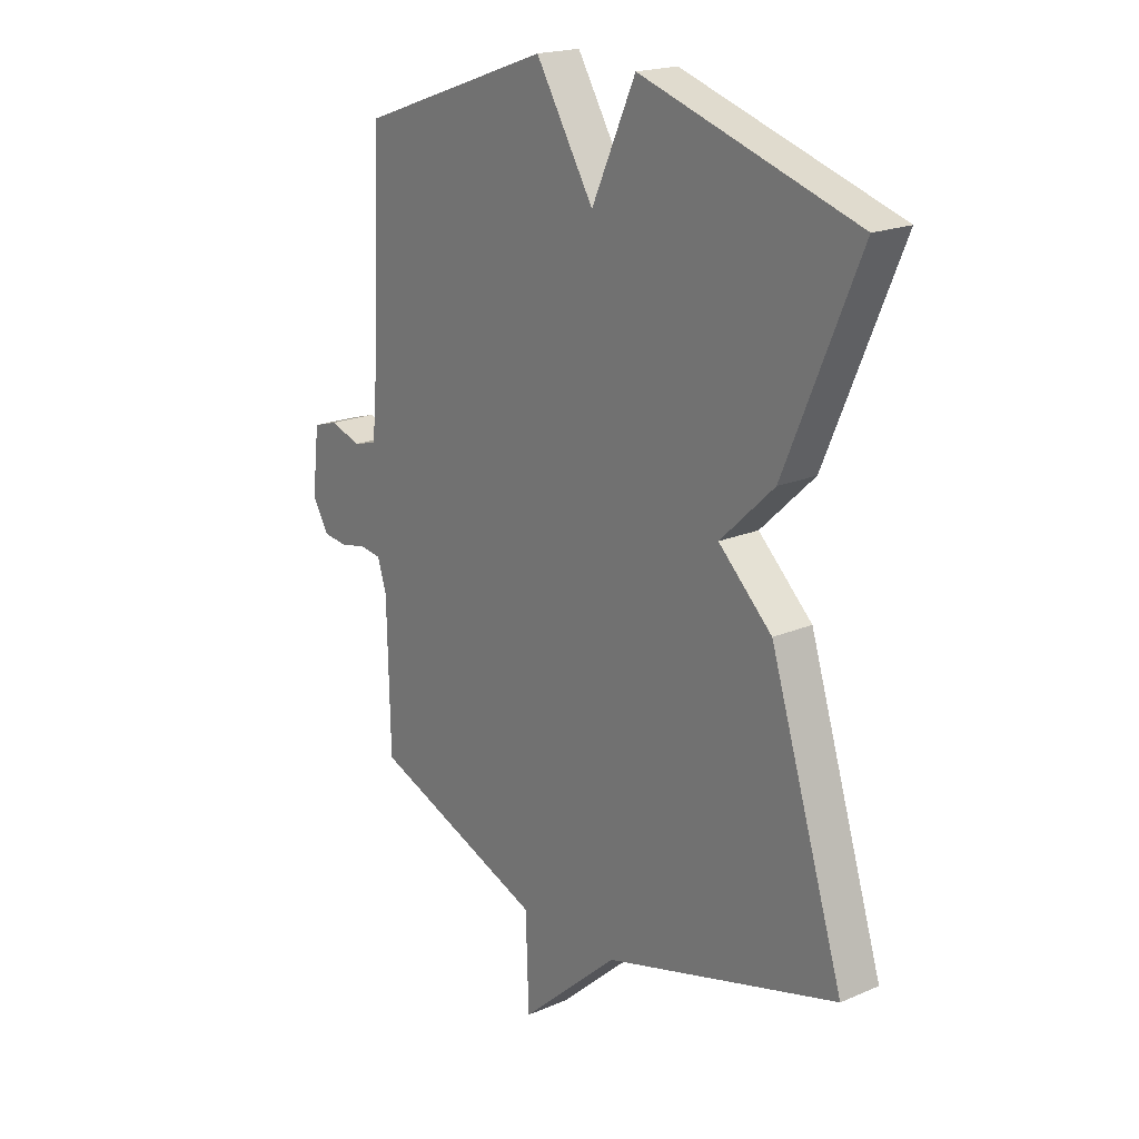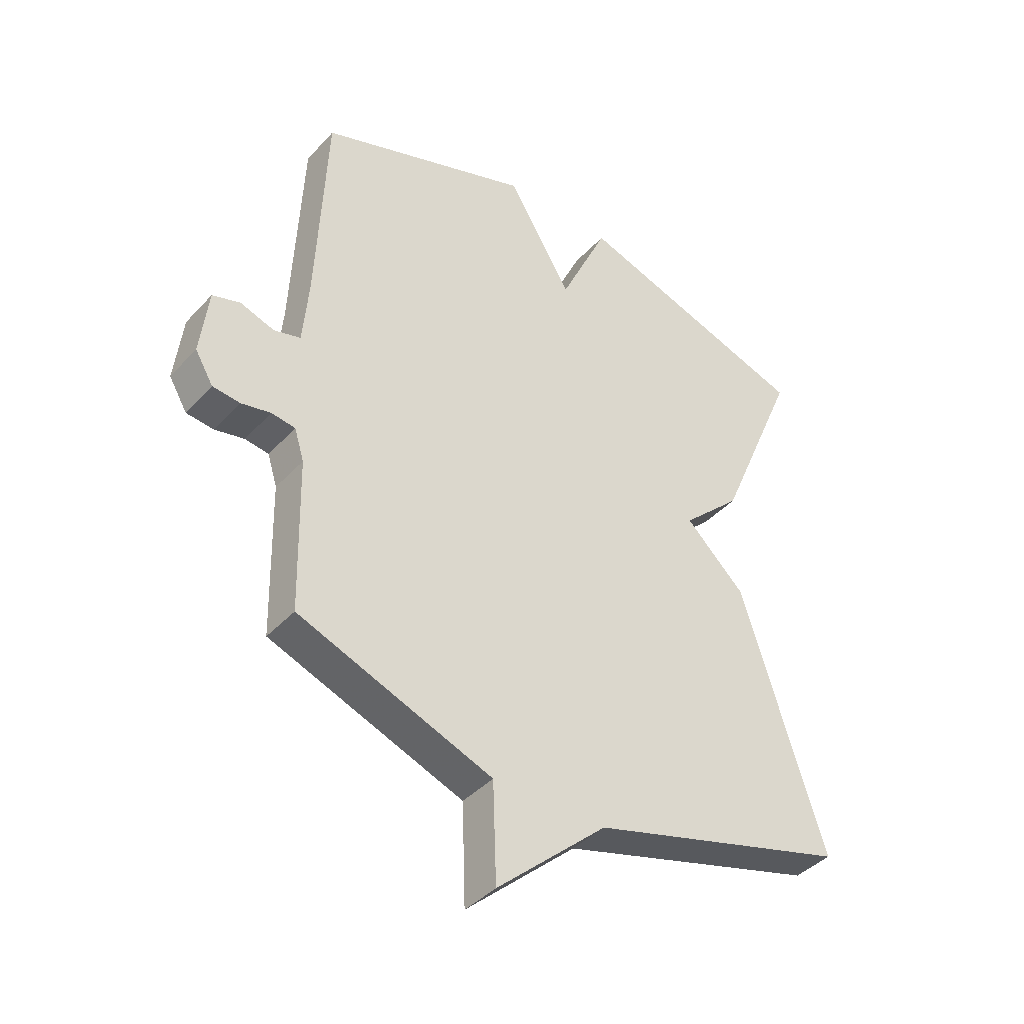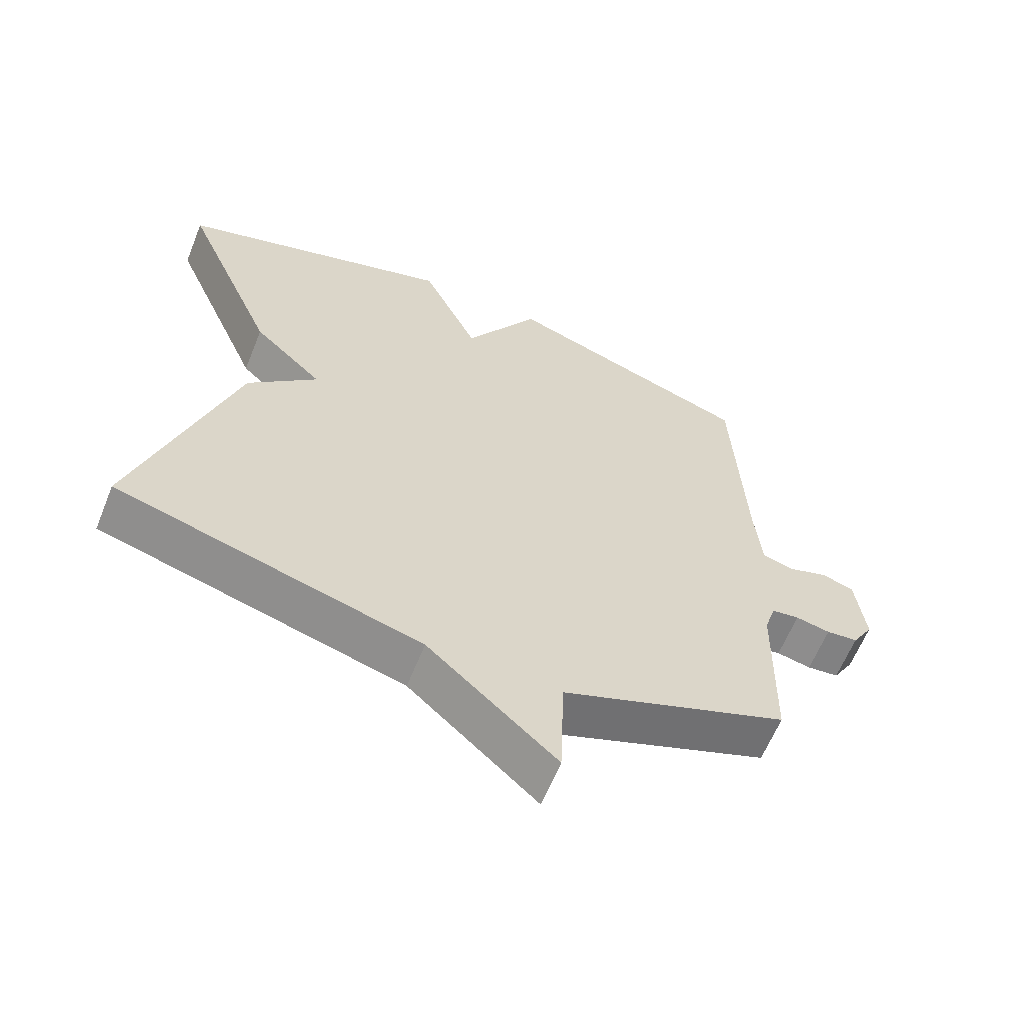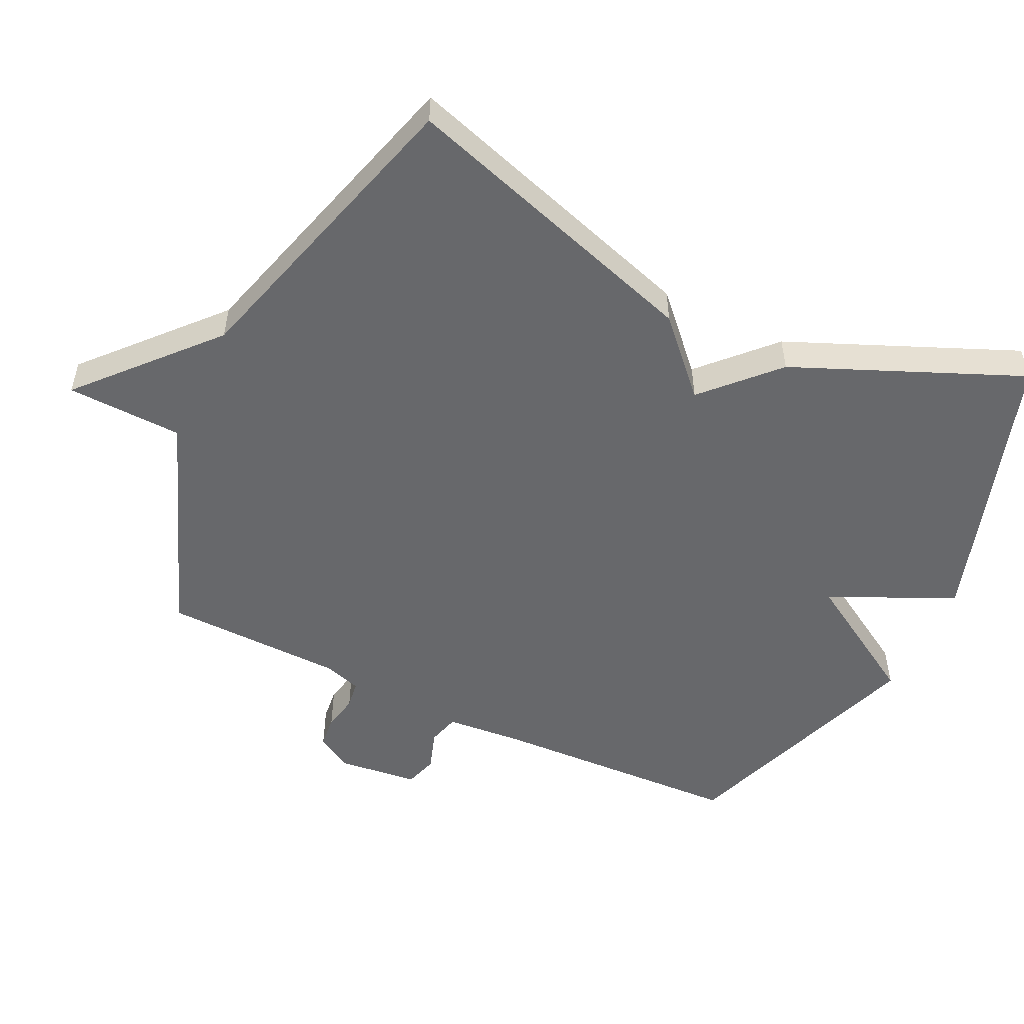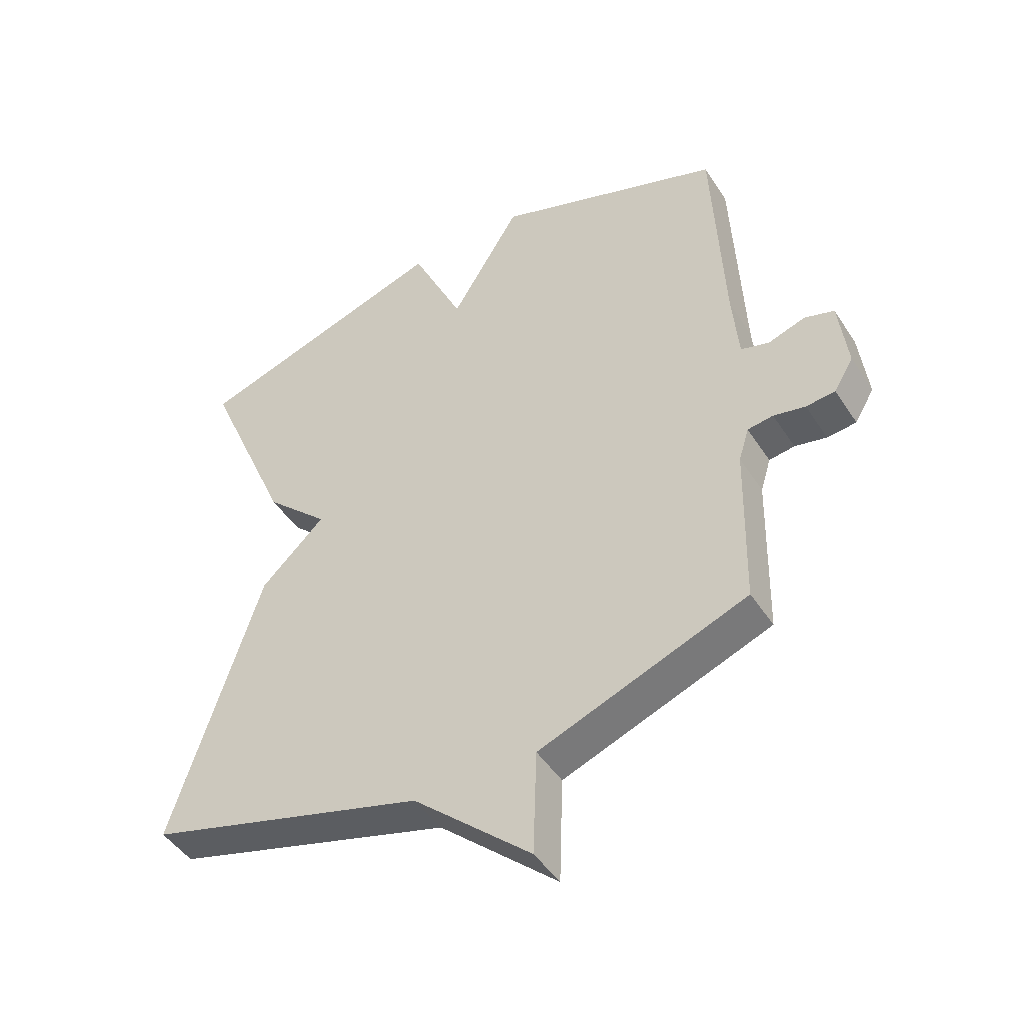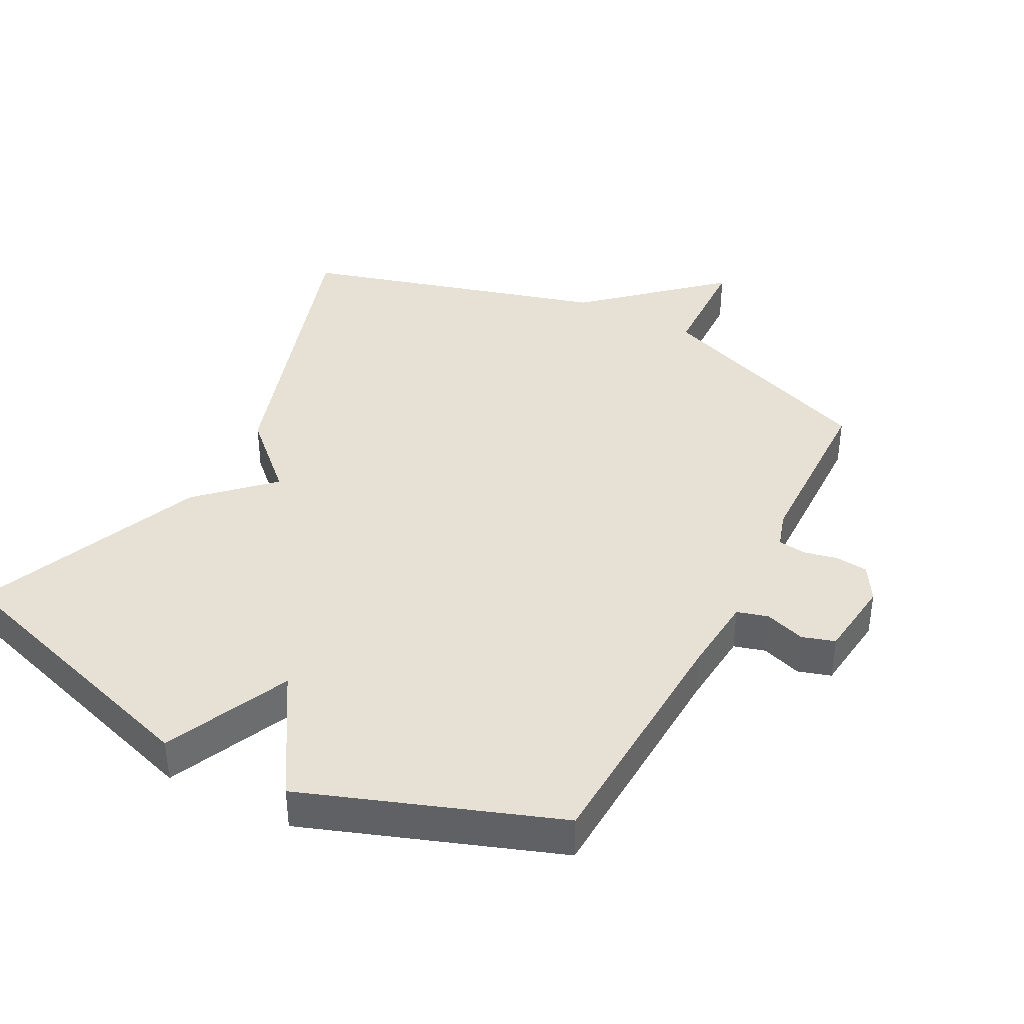
<metadata>
{"format":"obj","ext":"obj","renderer":"f3d","projection":"perspective","resolution":1024,"background":"white","views":[{"elev":19.5,"azim":-128.7,"up":"+Z"},{"elev":-40.8,"azim":142.0,"up":"+Z"},{"elev":-62.4,"azim":-22.0,"up":"+Z"},{"elev":-52.4,"azim":-115.6,"up":"+Y"},{"elev":-46.6,"azim":31.3,"up":"+Z"},{"elev":39.3,"azim":27.5,"up":"+Y"}]}
</metadata>
<code>
v 0.5 0.07 0.5
v 0.517 0.07 0.125
v 0.527 0.07 0.008
v 0.574 0.07 -0.005
v 0.634 0.07 0.015
v 0.683 0.07 0
v 0.697 0.07 -0.12
v 0.665 0.07 -0.174
v 0.617 0.07 -0.179
v 0.565 0.07 -0.168
v 0.523 0.07 -0.174
v 0.506 0.07 -0.229
v 0.5 0.07 -0.5
v 0.159 0.07 -0.63
v 0.153 0.07 -0.804
v -0.041 0.07 -0.63
v -0.5 0.07 -0.5
v -0.355 0.07 -0.042
v -0.25 0.07 0.058
v -0.355 0.07 0.158
v -0.5 0.07 0.5
v -0.078 0.07 0.635
v 0.008 0.07 0.447
v 0.122 0.07 0.635
v 0.5 0 0.5
v 0.517 0 0.125
v 0.527 0 0.008
v 0.574 0 -0.005
v 0.634 0 0.015
v 0.683 0 0
v 0.697 0 -0.12
v 0.665 0 -0.174
v 0.617 0 -0.179
v 0.565 0 -0.168
v 0.523 0 -0.174
v 0.506 0 -0.229
v 0.5 0 -0.5
v 0.159 0 -0.63
v 0.153 0 -0.804
v -0.041 0 -0.63
v -0.5 0 -0.5
v -0.355 0 -0.042
v -0.25 0 0.058
v -0.355 0 0.158
v -0.5 0 0.5
v -0.078 0 0.635
v 0.008 0 0.447
v 0.122 0 0.635
f 23 24 1 2
f 21 22 23
f 20 21 23
f 19 20 23
f 19 23 2 3
f 19 3 4
f 18 19 4
f 17 18 4
f 16 17 4
f 14 15 16
f 12 13 14 16
f 11 12 16 4
f 5 6 7
f 4 5 7
f 11 4 7
f 10 11 7
f 7 8 9 10
f 26 25 48 47
f 47 46 45
f 47 45 44
f 47 44 43
f 27 26 47 43
f 28 27 43
f 28 43 42
f 28 42 41
f 28 41 40
f 40 39 38
f 40 38 37 36
f 28 40 36 35
f 31 30 29
f 31 29 28
f 31 28 35
f 31 35 34
f 34 33 32 31
f 1 25 26 2
f 2 26 27 3
f 3 27 28 4
f 4 28 29 5
f 5 29 30 6
f 6 30 31 7
f 7 31 32 8
f 8 32 33 9
f 9 33 34 10
f 10 34 35 11
f 11 35 36 12
f 12 36 37 13
f 13 37 38 14
f 14 38 39 15
f 15 39 40 16
f 16 40 41 17
f 17 41 42 18
f 18 42 43 19
f 19 43 44 20
f 20 44 45 21
f 21 45 46 22
f 22 46 47 23
f 23 47 48 24
f 24 48 25 1

</code>
